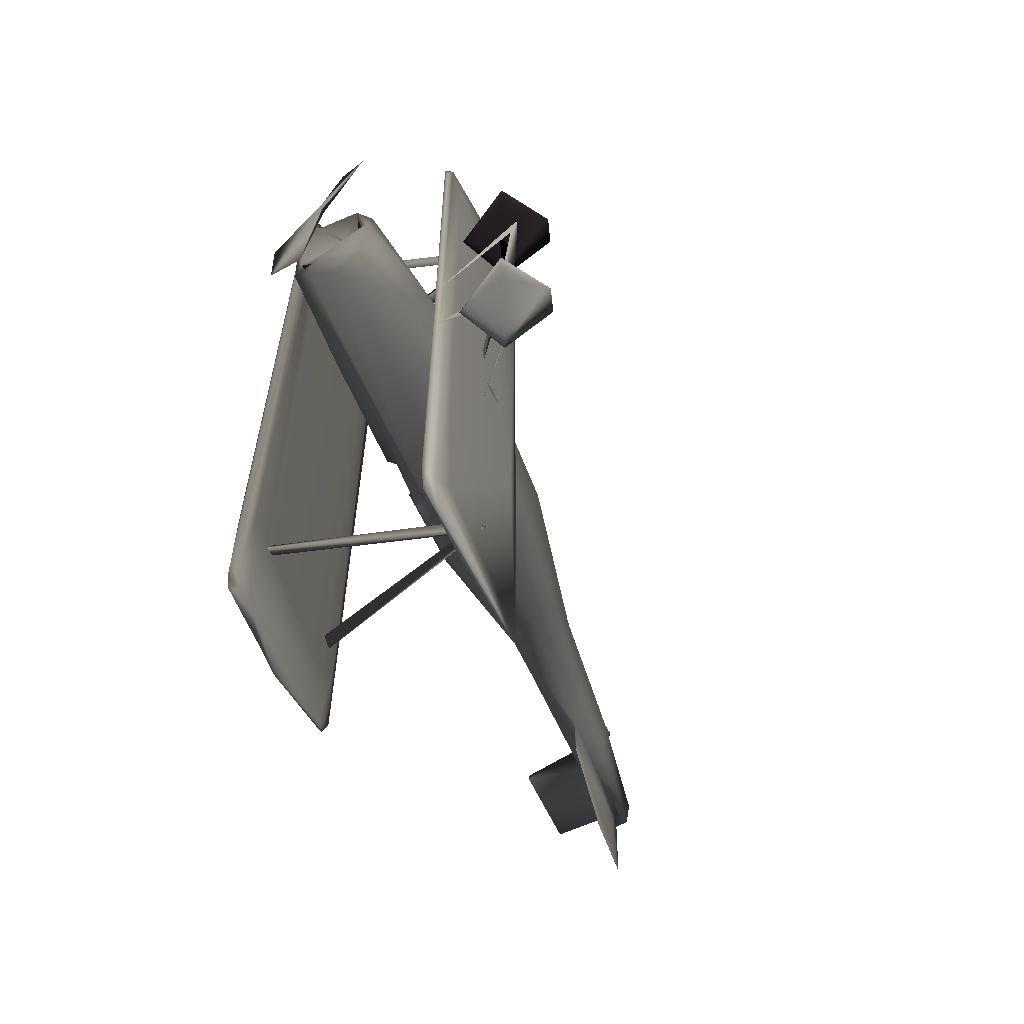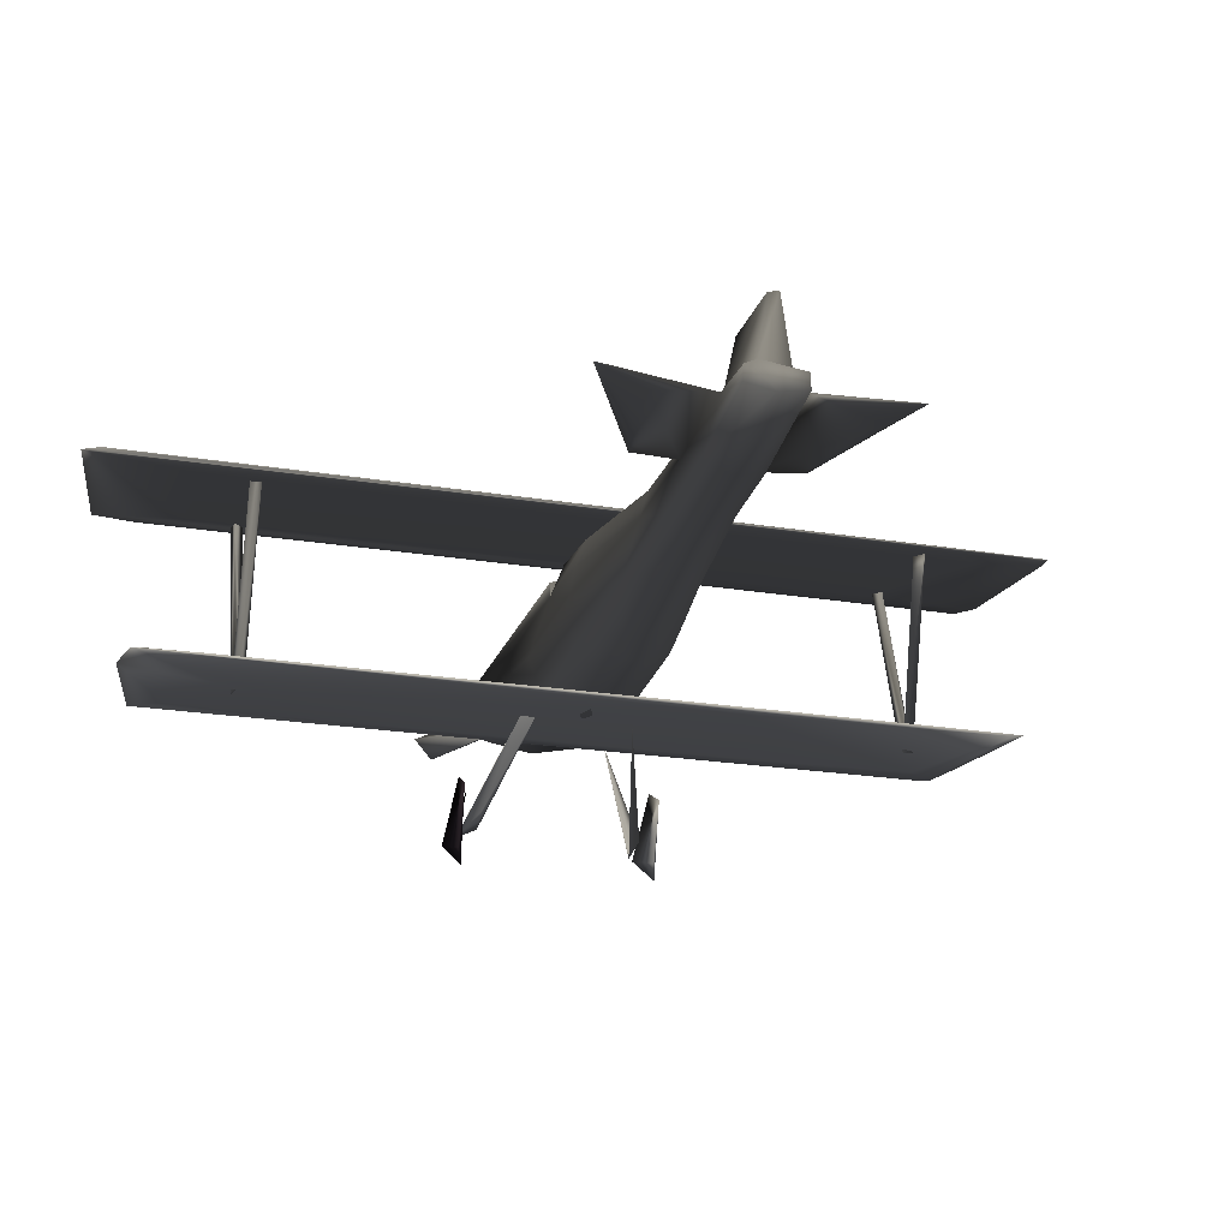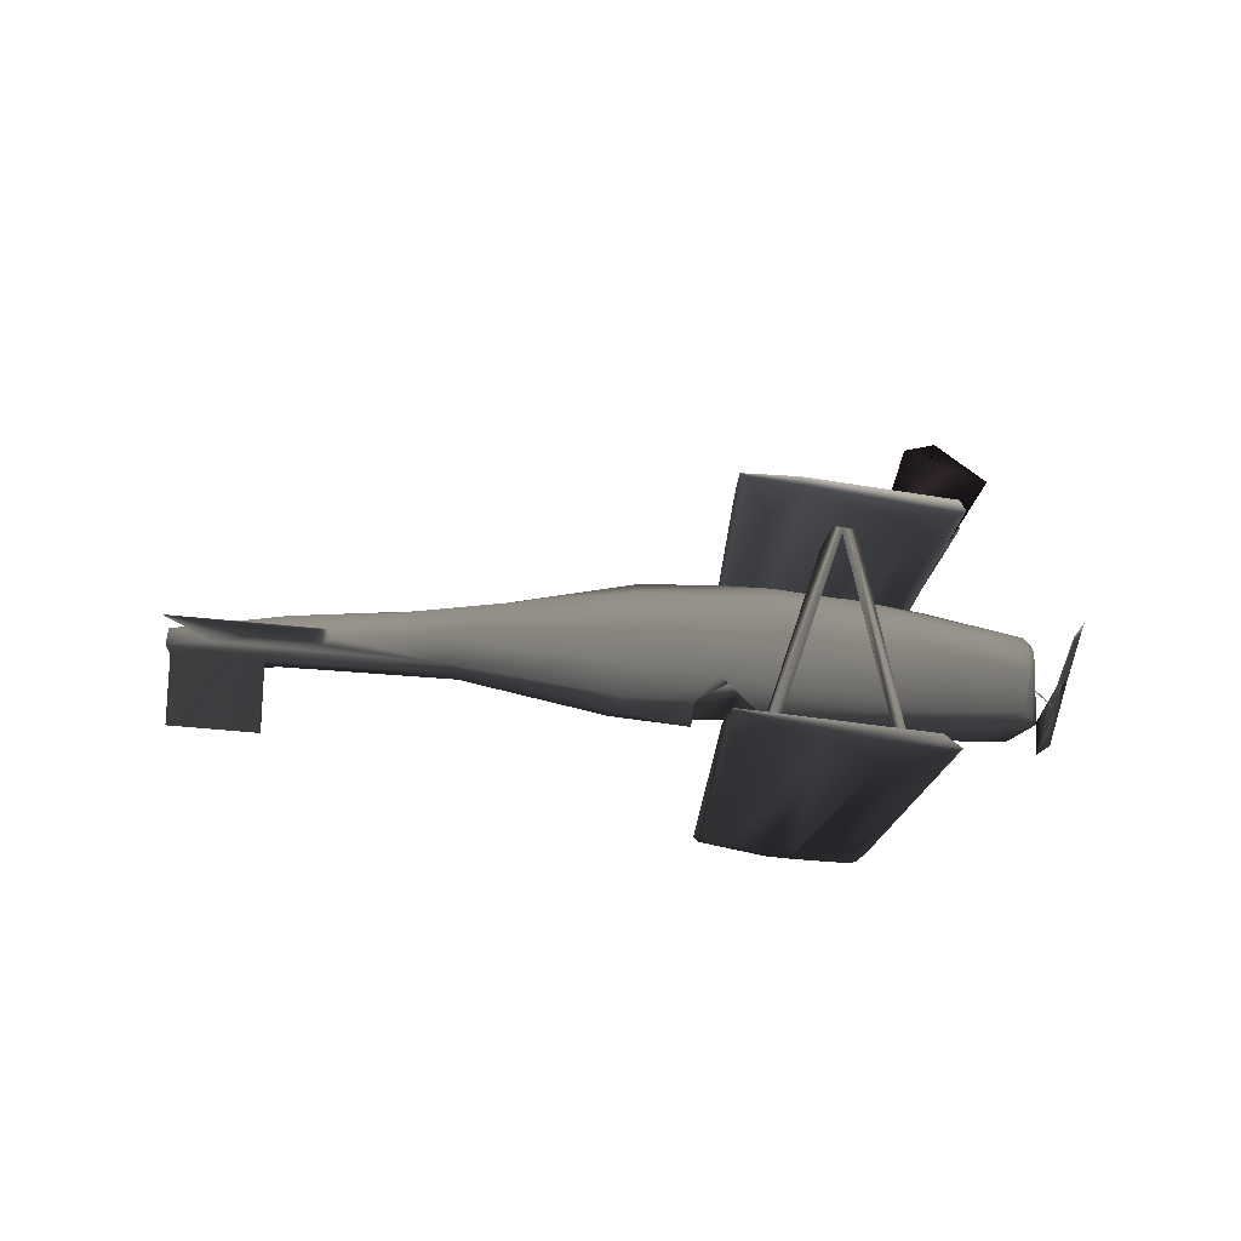
<metadata>
{"format":"obj","ext":"obj","renderer":"f3d","projection":"perspective","resolution":1024,"background":"white","views":[{"elev":-62.2,"azim":-65.8,"up":"+Z"},{"elev":-22.0,"azim":73.9,"up":"+Y"},{"elev":79.8,"azim":-176.2,"up":"+Z"}]}
</metadata>
<code>
v -0.3813 0.3082 -0.4037 0.7529 0.7529 0.7529
v -0.5413 0.04767 -0.4316 0.7529 0.7529 0.7529
v -0.4396 0.0816 -0.3997 0.7529 0.7529 0.7529
v -0.7185 0.1714 -0.3996 0.7529 0.7529 0.7529
v -0.6541 0.2007 -0.4335 0.7529 0.7529 0.7529
v -0.5925 0.3996 -0.4281 0.7529 0.7529 0.7529
v -0.4296 0.2987 0.3057 0.9647 1 0.8784
v -0.5287 0.08991 0.3245 0.9647 1 0.8784
v -0.6422 0.225 0.3101 0.9647 1 0.8784
v -0.3813 0.3082 0.3252 0.2157 0.1804 0.2118
v -0.5413 0.04767 0.2973 0.2157 0.1804 0.2118
v -0.4396 0.0816 0.3293 0.2157 0.1804 0.2118
v -0.7185 0.1714 0.3294 0.2157 0.1804 0.2118
v -0.6541 0.2007 0.2954 0.2157 0.1804 0.2118
v -0.5925 0.3996 0.3008 0.2157 0.1804 0.2118
v -0.5067 0.5402 0.1362 0.8 0.8 0.8
v -0.5752 0.1975 0.233 0.8 0.8 0.8
v -0.5854 0.1615 0.3083 0.8 0.8 0.8
v -0.4539 0.2305 0.2428 0.8 0.8 0.8
v -0.1579 0.5032 0.1216 0.8 0.8 0.8
v -0.1579 0.5172 0.1701 0.8 0.8 0.8
v -0.5107 0.5438 -0.2282 0.8 0.8 0.8
v -0.5869 0.2208 -0.3441 0.8 0.8 0.8
v -0.573 0.1333 -0.3436 0.8 0.8 0.8
v -0.5404 0.1941 -0.3748 0.8 0.8 0.8
v -0.1509 0.5037 -0.2335 0.8 0.8 0.8
v 0.08404 0.4945 -0.5625 0.8 0.8 0.8
v -0.4124 0.5094 -0.8447 0.8 0.8 0.8
v -0.4789 0.5149 -1.509 0.8 0.8 0.8
v -0.3399 0.5592 -1.169 0.8 0.8 0.8
v 0.1328 0.4952 -1.582 0.8 0.8 0.8
v -0.396 0.5095 1.416 0.8 0.8 0.8
v -0.4979 0.5181 1.531 0.8 0.8 0.8
v -0.1858 0.5023 1.104 0.8 0.8 0.8
v 0.1068 0.5109 1.574 0.8 0.8 0.8
v 0.1094 0.5109 0.04806 0.8 0.8 0.8
v -0.4691 0.5614 1.2 0.8 0.8 0.8
v -0.3864 0.5613 0.9633 0.8 0.8 0.8
v 0.1432 0.5003 1.335 0.8 0.8 0.8
v -0.5191 0.5493 -1.464 0.8 0.8 0.8
v -0.5192 0.5477 1.525 0.8 0.8 0.8
v -0.03307 0.5002 1.622 0.8 0.8 0.8
v -0.2051 0.5515 -1.577 0.8 0.8 0.8
v -0.3821 0.5092 -1.403 0.8 0.8 0.8
v -0.3845 0.5409 -1.585 0.8 0.8 0.8
v 0.0606 0.5194 -1.607 0.8 0.8 0.8
v 0.1233 0.5067 -1.638 0.8 0.8 0.8
v -0.3366 0.5578 1.414 0.8 0.8 0.8
v -0.05256 0.5358 1.59 0.8 0.8 0.8
v -0.4313 0.5103 1.035 0.8 0.8 0.8
v 0.03845 0.5234 1.206 0.8 0.8 0.8
v -0.479 0.5607 -1.536 0.8 0.8 0.8
v -0.004534 0.5297 -1.224 0.8 0.8 0.8
v 0.1395 0.5017 -1.285 0.8 0.8 0.8
v -0.5171 0.5261 -1.499 0.8 0.8 0.8
v -0.5253 0.5374 -0.997 0.8 0.8 0.8
v -0.496 0.5589 1.507 0.8 0.8 0.8
v -0.5215 0.5321 1.46 0.8 0.8 0.8
v -0.2798 0.5566 0.9907 0.8 0.8 0.8
v 0.1391 0.4949 1.594 0.8 0.8 0.8
v -0.3728 1.23 -1.264 0.6392 0.6392 0.6392
v -0.3858 1.226 -1.306 0.6392 0.6392 0.6392
v -0.3518 1.236 -1.296 0.6392 0.6392 0.6392
v -0.1438 0.4946 -1.31 0.6392 0.6392 0.6392
v -0.1293 0.4884 -1.266 0.6392 0.6392 0.6392
v -0.1852 0.5634 -1.272 0.6392 0.6392 0.6392
v -0.1458 0.5709 -1.287 0.6392 0.6392 0.6392
v 0.04012 1.223 -1.272 0.6392 0.6392 0.6392
v 0.07865 1.214 -1.302 0.6392 0.6392 0.6392
v -0.4311 1.226 1.207 0.6392 0.6392 0.6392
v -0.3966 1.237 1.197 0.6392 0.6392 0.6392
v -0.4257 1.228 1.164 0.6392 0.6392 0.6392
v -0.192 0.5286 1.163 0.6392 0.6392 0.6392
v -0.2402 0.5798 1.189 0.6392 0.6392 0.6392
v -0.1907 0.4844 1.208 0.6392 0.6392 0.6392
v -0.1891 0.5631 1.2 0.6392 0.6392 0.6392
v -0.1285 0.6096 1.182 0.6392 0.6392 0.6392
v -0.01177 1.225 1.189 0.6392 0.6392 0.6392
v 0.02105 1.217 1.209 0.6392 0.6392 0.6392
v 0.02874 1.215 1.168 0.6392 0.6392 0.6392
v -1.036 0.7221 0.3071 0.6941 0.6941 0.6941
v -1.019 0.6823 0.3807 0.6941 0.6941 0.6941
v -1.027 0.7861 -0.01157 0.6941 0.6941 0.6941
v -1.019 0.8541 -0.408 0.6941 0.6941 0.6941
v -1.063 0.6203 0.3044 0.6941 0.6941 0.6941
v -1.058 0.7795 -0.001191 0.6941 0.6941 0.6941
v -1.04 0.9535 -0.5112 0.6941 0.6941 0.6941
v -1.059 0.9463 -0.3324 0.6941 0.6941 0.6941
v -0.9347 0.8104 0.05192 0.6392 0.6392 0.6392
v -1.051 0.8595 -0.1068 0.6392 0.6392 0.6392
v -0.8982 0.7236 -0.1149 0.6392 0.6392 0.6392
v 0.04421 1.206 -1.506 0.6392 0.6392 0.6392
v -0.4215 1.223 -1.713 0.6392 0.6392 0.6392
v 0.07918 1.209 -1.77 0.6392 0.6392 0.6392
v -0.4847 1.271 -1.71 0.6392 0.6392 0.6392
v -0.411 1.272 1.376 0.6392 0.6392 0.6392
v 0.1178 1.205 -1.405 0.6392 0.6392 0.6392
v -0.5203 1.238 -1.244 0.6392 0.6392 0.6392
v -0.5171 1.236 1.542 0.6392 0.6392 0.6392
v -0.5231 1.258 1.682 0.6392 0.6392 0.6392
v -0.2632 1.266 -1.746 0.6392 0.6392 0.6392
v 0.1211 1.204 1.805 0.6392 0.6392 0.6392
v -0.4638 1.223 1.708 0.6392 0.6392 0.6392
v 0.1007 1.224 1.325 0.6392 0.6392 0.6392
v 0.1189 1.22 -1.777 0.6392 0.6392 0.6392
v 0.03193 1.235 1.749 0.6392 0.6392 0.6392
v -0.4446 1.273 -0.6788 0.6392 0.6392 0.6392
v -0.4873 1.271 1.654 0.6392 0.6392 0.6392
v 0.1404 1.213 1.738 0.6392 0.6392 0.6392
v -0.5271 1.25 -1.602 0.6392 0.6392 0.6392
v -0.5063 1.231 -1.659 0.6392 0.6392 0.6392
v -0.5055 1.267 -1.663 0.6392 0.6392 0.6392
v -0.5265 1.248 1.31 0.6392 0.6392 0.6392
v -0.5207 1.26 -1.275 0.6392 0.6392 0.6392
v -0.325 1.269 1.278 0.6392 0.6392 0.6392
v -0.1565 1.258 -1.786 0.6392 0.6392 0.6392
v -0.3925 1.219 -1.269 0.6392 0.6392 0.6392
v 0.03719 1.206 1.411 0.6392 0.6392 0.6392
v -0.4763 1.225 -1.245 0.6392 0.6392 0.6392
v -0.145 1.257 1.734 0.6392 0.6392 0.6392
v -0.01494 1.241 -1.469 0.6392 0.6392 0.6392
v 0.1428 1.209 -1.711 0.6392 0.6392 0.6392
v 0.1437 1.207 1.5 0.6392 0.6392 0.6392
v 0.1372 1.214 -1.328 0.6392 0.6392 0.6392
v -0.3916 1.219 1.349 0.6392 0.6392 0.6392
v -0.2506 1.266 -1.365 0.6392 0.6392 0.6392
v -0.4994 1.229 1.335 0.6392 0.6392 0.6392
v -0.5087 1.266 1.283 0.6392 0.6392 0.6392
v 0.0243 1.236 0.3216 0.6392 0.6392 0.6392
v 0.8213 0.6344 0.09076 0.6392 0.6392 0.6392
v 0.4278 0.7213 0.1609 0.6392 0.6392 0.6392
v 1.06 0.7667 0.09456 0.6392 0.6392 0.6392
v 2.002 0.8532 0.06009 0.6392 0.6392 0.6392
v -0.02173 0.9663 0.1097 0.6392 0.6392 0.6392
v 0.9887 0.8855 0.02624 0.6392 0.6392 0.6392
v -0.2839 0.9891 0.05931 0.6392 0.6392 0.6392
v -0.04736 0.582 0.1457 0.6392 0.6392 0.6392
v 1.601 0.7291 0.06191 0.6392 0.6392 0.6392
v 1.242 0.6974 0.06806 0.6392 0.6392 0.6392
v 0.4196 0.5214 -0.03914 0.6392 0.6392 0.6392
v -0.3281 0.5609 0.1231 0.6392 0.6392 0.6392
v 0.4418 0.5862 0.1286 0.6392 0.6392 0.6392
v 0.4426 0.8292 0.145 0.6392 0.6392 0.6392
v 0.4503 0.9786 0.04474 0.6392 0.6392 0.6392
v 1.994 0.7797 -0.04216 0.6392 0.6392 0.6392
v -0.8179 0.9701 0.07963 0.6392 0.6392 0.6392
v -0.9066 0.7785 0.1876 0.6392 0.6392 0.6392
v -0.7918 0.8806 0.07205 0.6392 0.6392 0.6392
v 1.055 0.8577 0.0687 0.6392 0.6392 0.6392
v 1.995 0.798 0.06373 0.6392 0.6392 0.6392
v 1.588 0.8251 0.2845 0.6392 0.6392 0.6392
v 1.443 0.7959 0.2476 0.6392 0.6392 0.6392
v 1.666 0.8796 0.02218 0.6392 0.6392 0.6392
v 1.674 1.121 -0.02885 0.6392 0.6392 0.6392
v 1.975 1.118 -0.0271 0.6392 0.6392 0.6392
v 1.473 0.822 0.07928 0.6392 0.6392 0.6392
v 1.991 0.881 0.01305 0.6392 0.6392 0.6392
v 0.1294 0.8415 0.1506 0.6392 0.6392 0.6392
v -0.8999 0.9011 0.1601 0.6392 0.6392 0.6392
v -0.08575 0.6969 0.1687 0.6392 0.6392 0.6392
v 1.44 0.7928 0.08117 0.6392 0.6392 0.6392
v 0.2029 0.9394 0.1196 0.6392 0.6392 0.6392
v 0.4525 0.9336 0.1095 0.6392 0.6392 0.6392
v -0.02013 1.003 -0.03753 0.6392 0.6392 0.6392
v -0.7598 0.6659 0.1605 0.6392 0.6392 0.6392
v -0.06302 0.5317 0.1008 0.6392 0.6392 0.6392
v -0.7917 0.8676 -0.1672 0.6392 0.6392 0.6392
v -0.9375 0.639 -0.06166 0.6392 0.6392 0.6392
v -0.9215 0.7042 0.1629 0.6392 0.6392 0.6392
v 1.944 0.8269 0.5018 0.6392 0.6392 0.6392
v 1.824 0.8189 0.2991 0.6392 0.6392 0.6392
v 1.838 0.8358 0.07768 0.6392 0.6392 0.6392
v -0.8825 0.653 0.1371 0.6392 0.6392 0.6392
v 0.1993 0.7978 0.1204 0.6392 0.6392 0.6392
v -0.01094 0.8046 0.125 0.6392 0.6392 0.6392
v -0.08764 0.6677 -0.2517 0.6392 0.6392 0.6392
v 0.4279 0.6532 -0.2382 0.6392 0.6392 0.6392
v -0.1093 0.5856 -0.2326 0.6392 0.6392 0.6392
v 0.8651 0.7429 -0.1975 0.6392 0.6392 0.6392
v 1.813 0.835 -0.1587 0.6392 0.6392 0.6392
v -0.9057 0.8918 -0.2482 0.6392 0.6392 0.6392
v 2.002 0.8536 -0.1458 0.6392 0.6392 0.6392
v 1.014 0.8901 -0.05883 0.6392 0.6392 0.6392
v -0.8004 0.9846 -0.06266 0.6392 0.6392 0.6392
v -0.04862 0.7557 -0.2548 0.6392 0.6392 0.6392
v -0.5036 0.9743 -0.1834 0.6392 0.6392 0.6392
v 1.29 0.6979 -0.1515 0.6392 0.6392 0.6392
v 1.027 0.6495 -0.04717 0.6392 0.6392 0.6392
v -0.0833 0.4938 -0.04376 0.6392 0.6392 0.6392
v -0.5642 0.5569 -0.04478 0.6392 0.6392 0.6392
v 1.995 0.7971 -0.1509 0.6392 0.6392 0.6392
v 0.419 0.5628 -0.2007 0.6392 0.6392 0.6392
v -0.888 0.9617 -0.1749 0.6392 0.6392 0.6392
v -0.9043 0.6658 -0.2357 0.6392 0.6392 0.6392
v -0.7921 0.6857 -0.03099 0.6392 0.6392 0.6392
v -0.9486 0.8071 -0.2306 0.6392 0.6392 0.6392
v -0.9215 0.6749 -0.1516 0.6392 0.6392 0.6392
v -0.8912 0.7148 -0.2271 0.6392 0.6392 0.6392
v -0.9512 0.9348 0.0757 0.6392 0.6392 0.6392
v 1.438 0.8016 -0.3373 0.6392 0.6392 0.6392
v 1.805 0.8148 -0.4565 0.6392 0.6392 0.6392
v 1.944 0.832 -0.5443 0.6392 0.6392 0.6392
v 1.556 0.7264 -0.1575 0.6392 0.6392 0.6392
v 1.48 0.8226 -0.1665 0.6392 0.6392 0.6392
v 1.997 1.113 -0.05971 0.6392 0.6392 0.6392
v 1.67 1.119 -0.05929 0.6392 0.6392 0.6392
v 1.965 0.8799 -0.1041 0.6392 0.6392 0.6392
v -0.6774 0.6179 -0.2268 0.6392 0.6392 0.6392
v -0.8756 0.7807 -0.2771 0.6392 0.6392 0.6392
v 0.4914 0.9706 -0.1358 0.6392 0.6392 0.6392
v 1.14 0.8699 -0.142 0.6392 0.6392 0.6392
v -0.2982 1.006 -0.04326 0.6392 0.6392 0.6392
v -0.01863 0.9892 -0.1456 0.6392 0.6392 0.6392
v 0.1792 0.9021 -0.22 0.6392 0.6392 0.6392
v -0.0937 0.5324 -0.2008 0.6392 0.6392 0.6392
v 0.8492 0.6402 -0.1718 0.6392 0.6392 0.6392
v 0.4484 0.7684 -0.2455 0.6392 0.6392 0.6392
v -0.9296 0.9139 -0.202 0.6392 0.6392 0.6392
v 1.554 0.7074 -0.04508 0.6392 0.6392 0.6392
v 1.418 0.7924 -0.1655 0.6392 0.6392 0.6392
v 1.735 0.8312 -0.4734 0.6392 0.6392 0.6392
v 1.685 0.8789 -0.1081 0.6392 0.6392 0.6392
v 1.933 0.8222 -0.1624 0.6392 0.6392 0.6392
v 0.9579 0.8671 -0.1642 0.6392 0.6392 0.6392
v 0.4448 0.9317 -0.2 0.6392 0.6392 0.6392
v 0.2072 1.006 -0.0236 0.6392 0.6392 0.6392
v -0.01937 0.9446 -0.2064 0.6392 0.6392 0.6392
v 0.2004 0.9534 -0.205 0.6392 0.6392 0.6392
v 0.2031 0.8415 -0.1845 0.6392 0.6392 0.6392
v -0.01576 0.8002 -0.2119 0.6392 0.6392 0.6392
f 1 2 3
f 2 4 3
f 2 5 4
f 5 6 4
f 1 3 4
f 1 4 6
f 1 6 5
f 2 1 5
f 7 9 8
f 9 7 8
f 10 11 12
f 11 13 12
f 11 14 13
f 14 15 13
f 10 12 13
f 10 13 15
f 10 15 14
f 11 10 14
f 17 18 16
f 17 19 18
f 17 20 19
f 19 21 18
f 19 20 21
f 23 22 25
f 24 22 23
f 23 25 24
f 24 25 26
f 27 28 44
f 44 31 27
f 29 44 28
f 46 53 51
f 46 36 47
f 30 52 38
f 38 52 37
f 52 30 43
f 46 43 53
f 43 46 47
f 41 33 42
f 45 47 29
f 45 29 55
f 45 55 52
f 31 54 60
f 31 47 54
f 54 47 36
f 60 49 42
f 60 35 49
f 58 33 41
f 58 41 40
f 31 44 29
f 29 47 31
f 30 59 43
f 43 47 45
f 43 45 52
f 49 41 42
f 34 27 60
f 34 60 42
f 27 34 28
f 60 27 31
f 50 33 29
f 33 50 32
f 50 34 32
f 32 42 33
f 29 28 50
f 28 34 50
f 42 32 34
f 51 49 35
f 35 36 51
f 46 51 36
f 57 41 49
f 57 48 37
f 37 48 38
f 38 48 59
f 37 52 57
f 53 43 49
f 49 43 59
f 53 49 51
f 39 36 35
f 39 54 36
f 39 35 60
f 54 39 60
f 40 55 56
f 55 29 33
f 40 57 52
f 55 40 52
f 56 55 58
f 58 55 33
f 56 58 40
f 41 57 40
f 48 57 49
f 48 49 59
f 59 30 38
f 63 64 62
f 62 66 61
f 61 67 63
f 61 65 67
f 67 64 63
f 64 66 62
f 66 65 61
f 66 64 65
f 65 68 67
f 67 69 64
f 64 69 65
f 67 68 69
f 65 69 68
f 70 75 71
f 70 74 75
f 72 74 70
f 71 73 72
f 75 76 71
f 73 74 72
f 76 73 71
f 74 73 75
f 73 77 75
f 75 79 76
f 77 79 75
f 79 78 76
f 73 80 77
f 76 78 73
f 77 80 79
f 73 78 80
f 82 83 85
f 81 82 85
f 87 84 83
f 86 81 85
f 87 86 84
f 88 87 83
f 88 86 87
f 83 81 86
f 83 86 88
f 81 83 82
f 84 86 83
f 83 86 85
f 90 91 89
f 92 118 117
f 92 94 97
f 92 97 118
f 93 117 119
f 93 119 111
f 94 92 93
f 121 129 105
f 101 95 107
f 101 107 96
f 121 105 116
f 93 95 101
f 120 103 102
f 102 106 120
f 94 116 105
f 94 105 122
f 93 111 112
f 93 112 95
f 122 102 97
f 97 94 122
f 122 105 124
f 122 124 123
f 106 102 109
f 100 113 99
f 99 113 98
f 99 98 127
f 99 103 100
f 100 108 128
f 92 117 93
f 101 96 115
f 101 115 126
f 101 126 116
f 116 94 93
f 116 93 101
f 120 100 103
f 118 97 102
f 103 99 127
f 117 103 119
f 119 127 111
f 103 127 119
f 117 125 103
f 104 106 109
f 104 109 105
f 104 129 106
f 129 104 105
f 96 107 108
f 107 95 108
f 108 95 128
f 95 112 128
f 120 106 129
f 121 120 129
f 120 121 116
f 109 102 123
f 122 123 102
f 123 124 109
f 109 124 105
f 110 111 98
f 110 114 112
f 114 128 112
f 110 112 111
f 98 111 127
f 110 98 113
f 114 100 128
f 113 100 114
f 113 114 110
f 103 125 102
f 102 125 118
f 117 118 125
f 108 100 120
f 96 108 120
f 120 126 115
f 120 115 96
f 126 120 116
f 160 147 137
f 142 130 131
f 130 132 131
f 161 139 138
f 165 141 137
f 160 131 158
f 131 132 143
f 149 143 132
f 143 149 163
f 134 159 158
f 153 149 133
f 149 153 135
f 163 149 135
f 144 163 135
f 146 134 136
f 144 135 210
f 212 146 136
f 146 212 184
f 136 164 212
f 137 142 160
f 160 158 147
f 164 136 134
f 159 147 158
f 137 147 165
f 146 159 134
f 139 132 130
f 166 140 142
f 166 142 137
f 166 137 141
f 173 141 165
f 188 139 130
f 166 189 140
f 189 166 141
f 189 141 190
f 190 141 173
f 172 150 133
f 154 206 153
f 142 131 160
f 143 158 131
f 163 162 158
f 158 143 163
f 144 162 163
f 144 226 162
f 142 140 130
f 130 140 188
f 133 150 145
f 133 145 157
f 184 199 146
f 173 165 147
f 168 190 173
f 146 199 159
f 199 148 169
f 195 169 148
f 159 199 169
f 147 159 169
f 173 169 168
f 147 169 173
f 169 195 197
f 172 161 138
f 152 156 161
f 149 172 133
f 149 156 172
f 139 161 132
f 161 149 132
f 138 139 188
f 145 150 138
f 138 219 145
f 172 156 151
f 172 151 170
f 171 152 161
f 151 156 152
f 156 149 161
f 172 171 161
f 170 151 152
f 152 171 170
f 170 171 172
f 153 155 154
f 205 155 157
f 219 138 188
f 172 138 150
f 133 157 153
f 155 153 157
f 158 162 175
f 158 175 134
f 134 175 164
f 175 162 174
f 162 229 174
f 162 226 229
f 209 181 214
f 178 209 176
f 177 178 176
f 178 177 192
f 179 177 217
f 216 177 179
f 187 216 179
f 187 179 220
f 203 187 220
f 209 178 208
f 185 176 209
f 214 217 185
f 217 177 176
f 185 217 176
f 224 179 217
f 179 224 220
f 223 191 203
f 204 182 180
f 224 211 220
f 225 224 217
f 214 181 227
f 227 181 186
f 211 224 183
f 210 224 225
f 210 183 224
f 182 207 157
f 222 135 153
f 210 135 183
f 210 226 144
f 212 186 184
f 186 212 213
f 213 212 164
f 178 192 215
f 214 185 209
f 213 227 186
f 193 184 186
f 215 208 178
f 190 194 208
f 188 216 187
f 192 140 189
f 215 192 189
f 190 208 215
f 190 215 189
f 182 191 180
f 225 217 214
f 214 228 225
f 210 225 228
f 210 228 226
f 192 177 216
f 140 192 216
f 216 188 140
f 182 145 191
f 182 157 145
f 193 199 184
f 209 196 181
f 209 194 196
f 194 190 168
f 186 181 193
f 209 208 194
f 218 148 199
f 197 195 198
f 167 148 218
f 167 218 198
f 195 148 167
f 167 198 195
f 197 168 169
f 168 197 196
f 193 181 196
f 193 218 199
f 168 196 194
f 193 196 218
f 196 197 218
f 197 198 218
f 203 220 223
f 204 211 182
f 222 182 211
f 203 191 219
f 206 155 205
f 206 154 155
f 211 204 220
f 222 211 183
f 222 183 135
f 187 203 219
f 145 219 191
f 204 180 221
f 223 180 191
f 220 201 223
f 200 221 201
f 201 202 223
f 200 201 220
f 202 221 180
f 220 204 200
f 222 153 206
f 207 205 157
f 222 206 205
f 219 188 187
f 204 221 200
f 182 222 207
f 221 202 201
f 223 202 180
f 222 205 207
f 214 227 228
f 228 230 229
f 164 230 213
f 228 229 226
f 227 230 228
f 213 230 227

</code>
